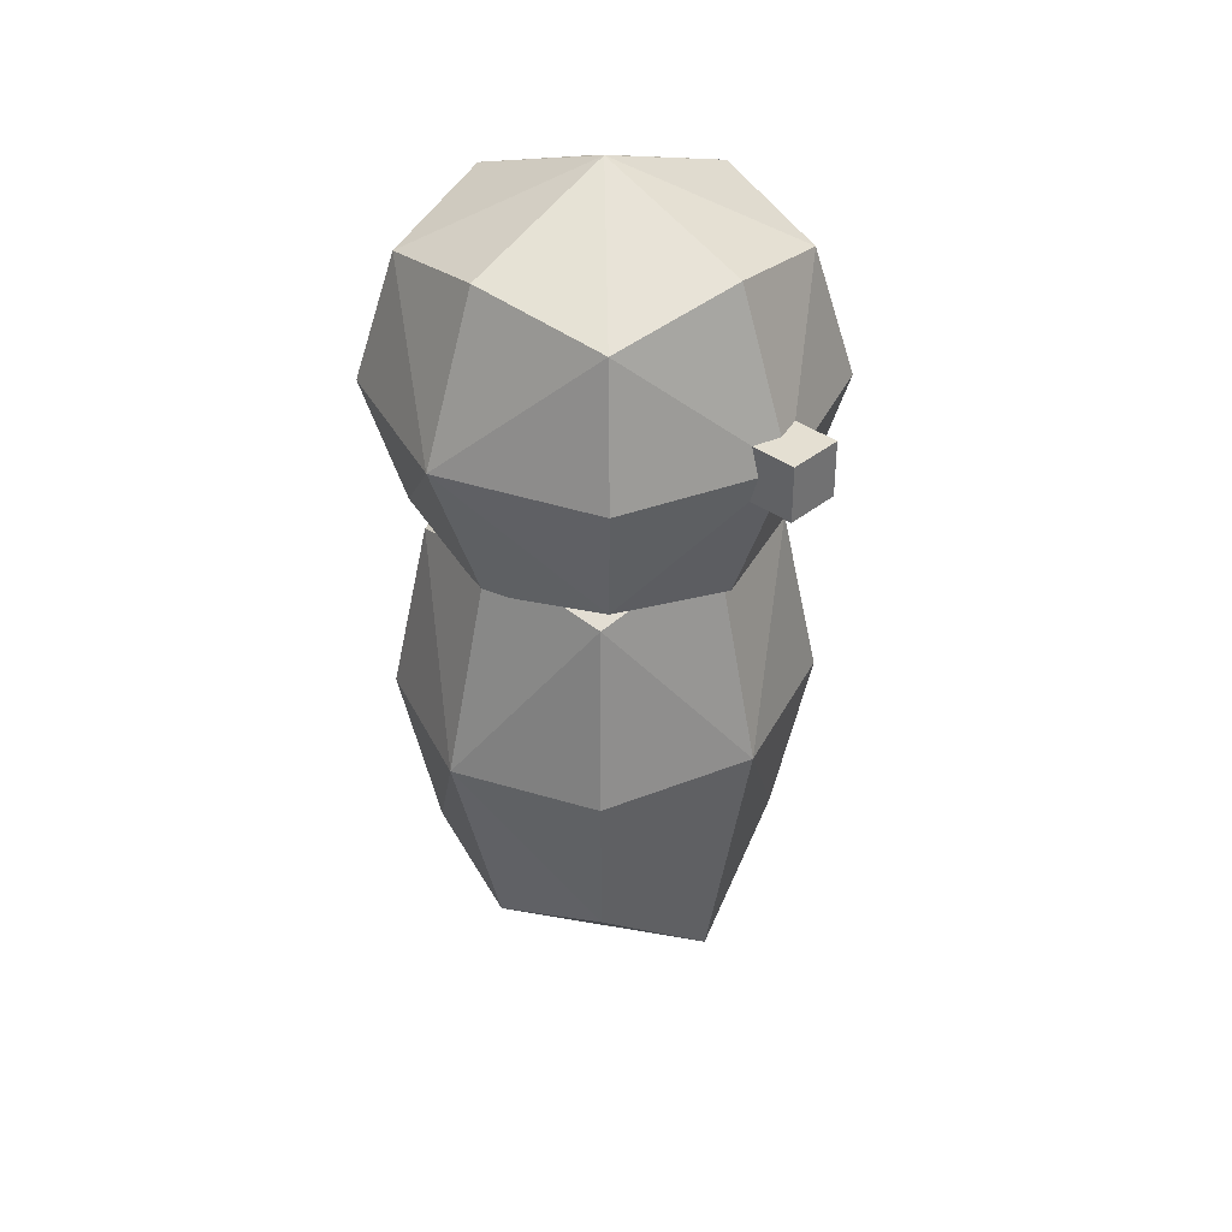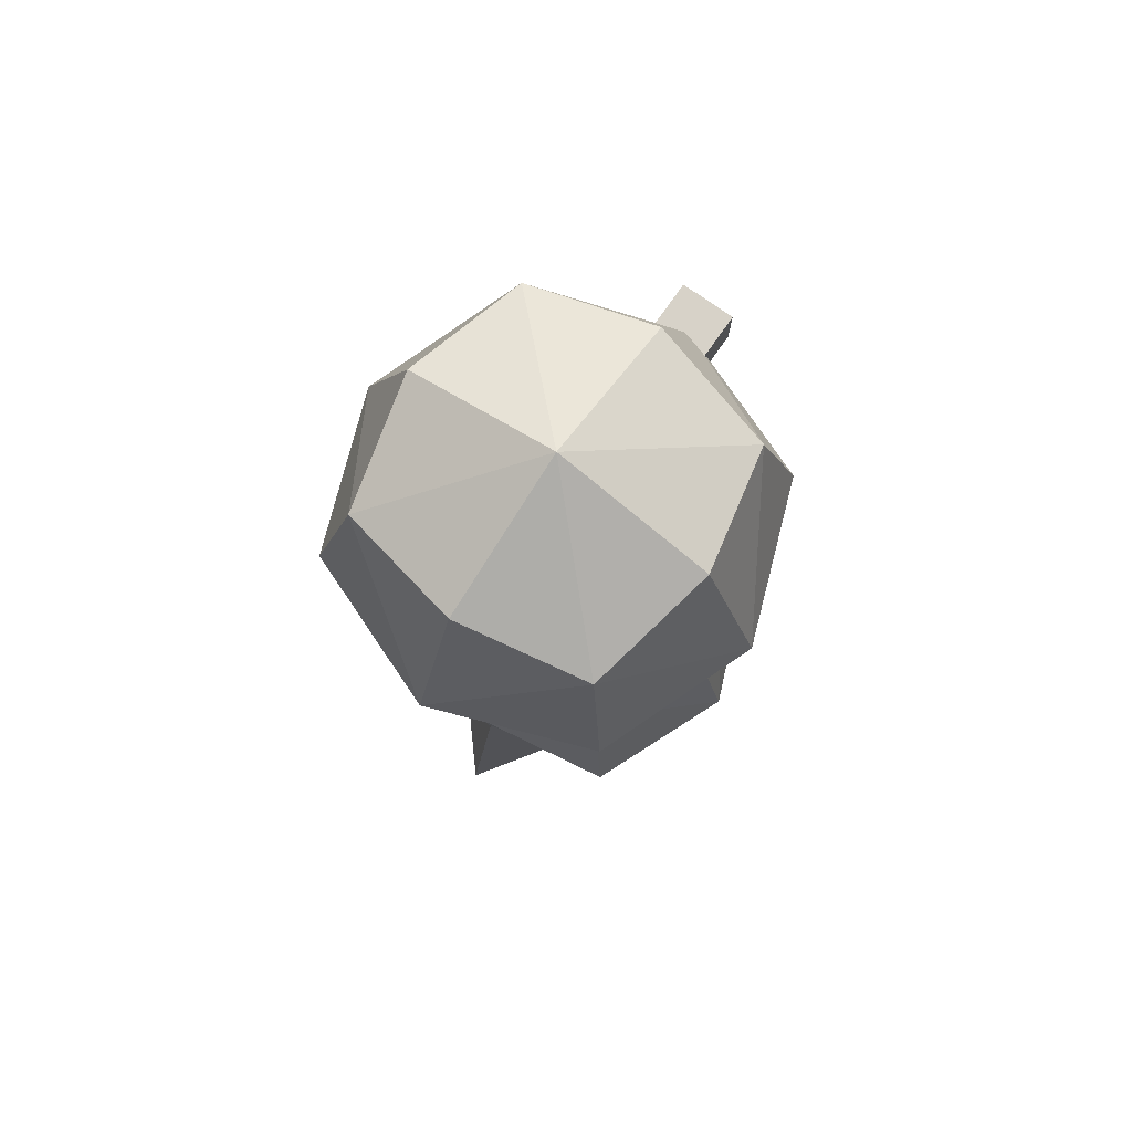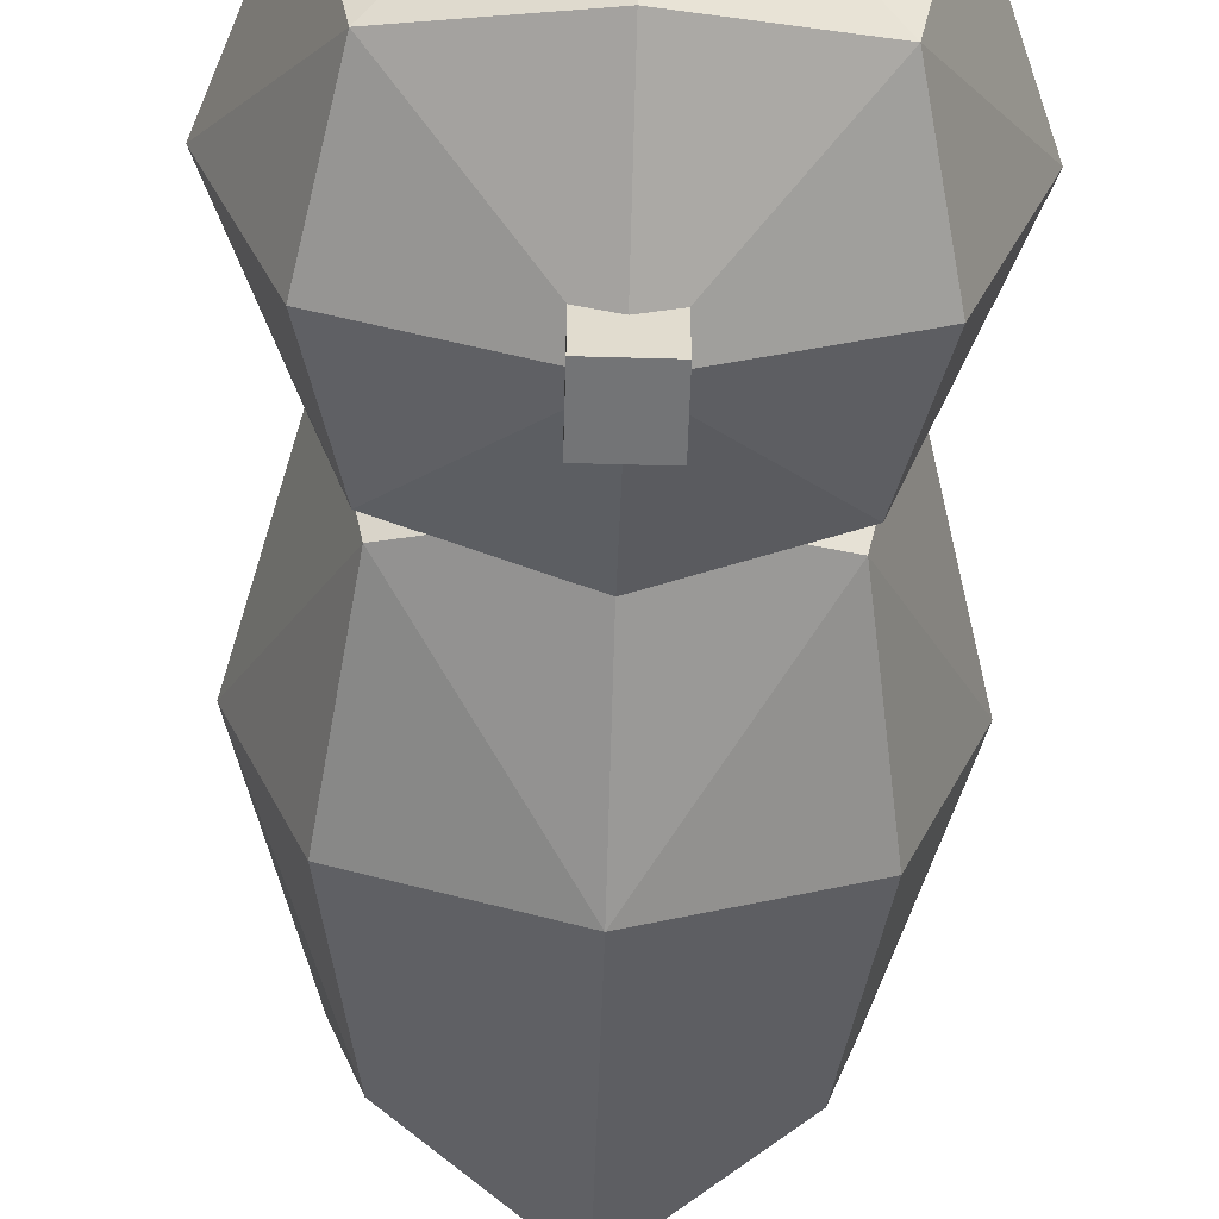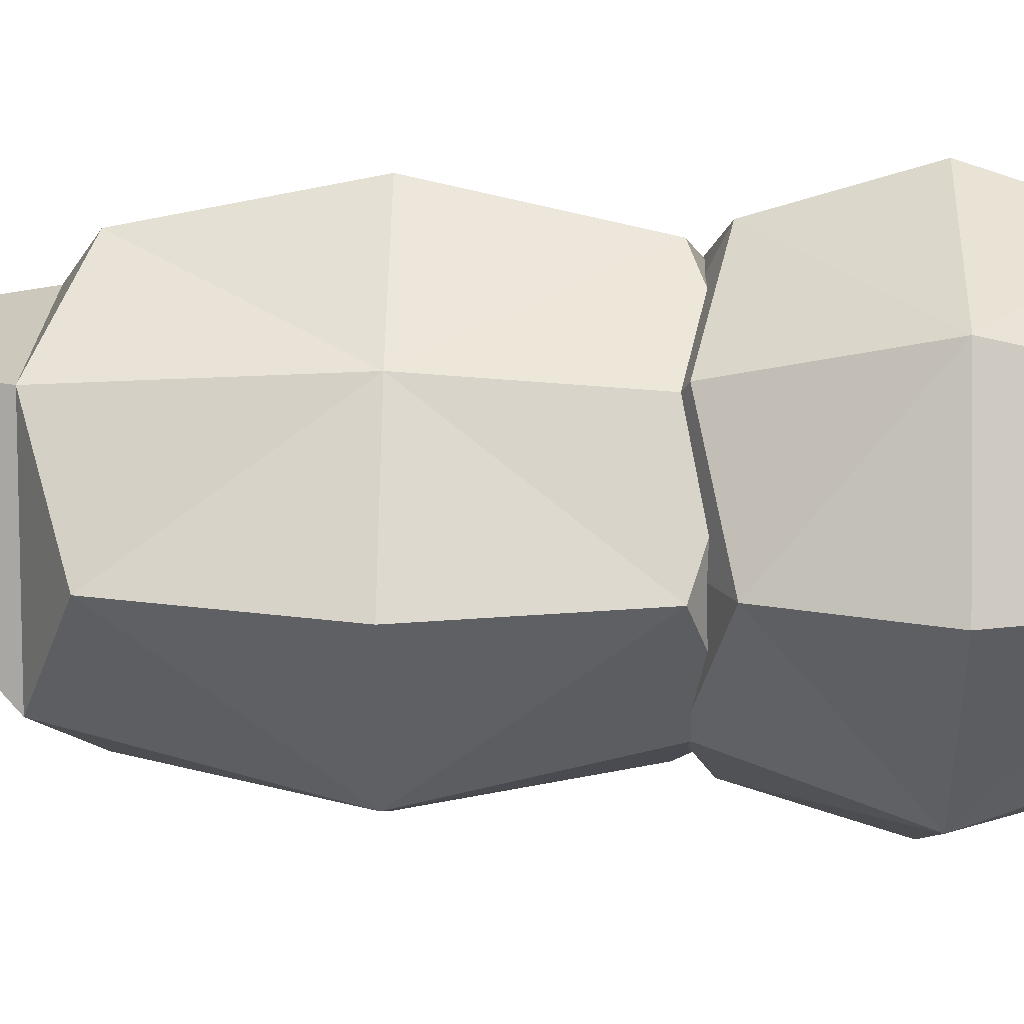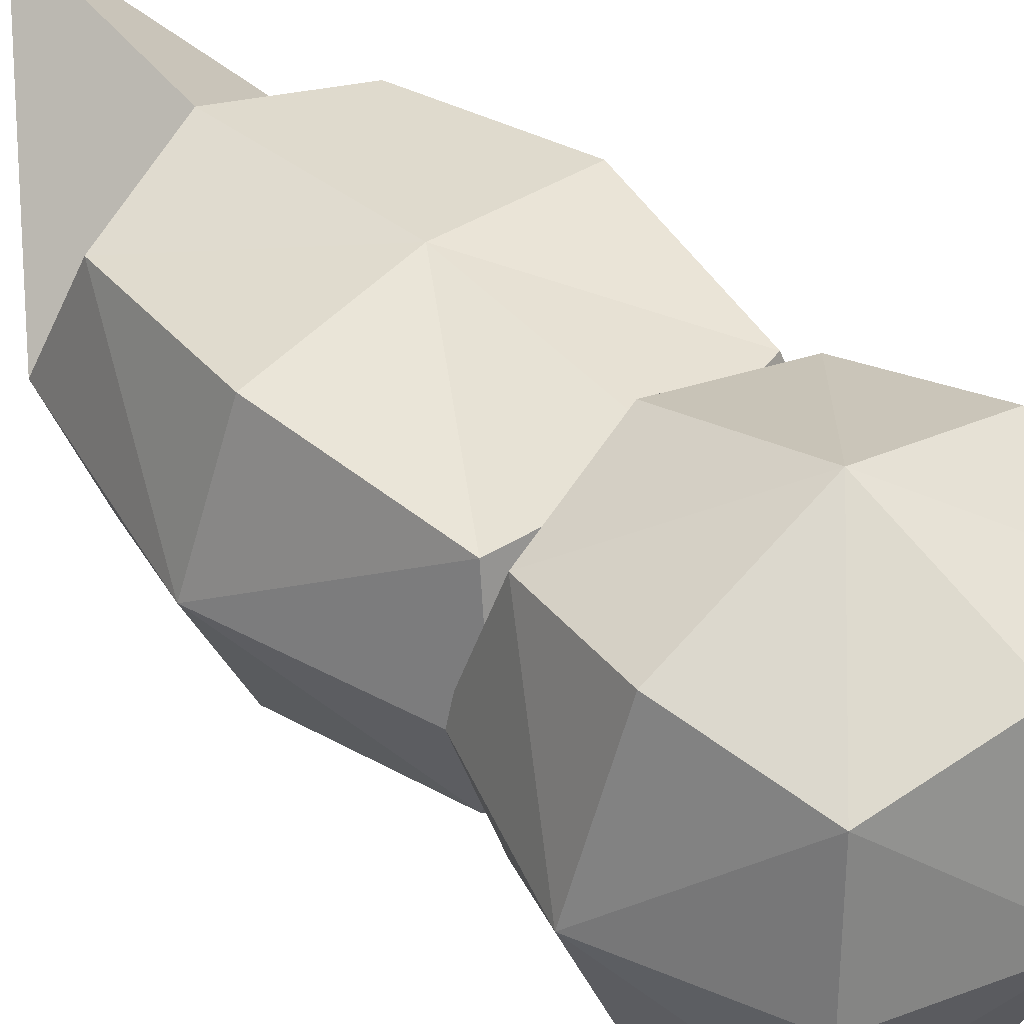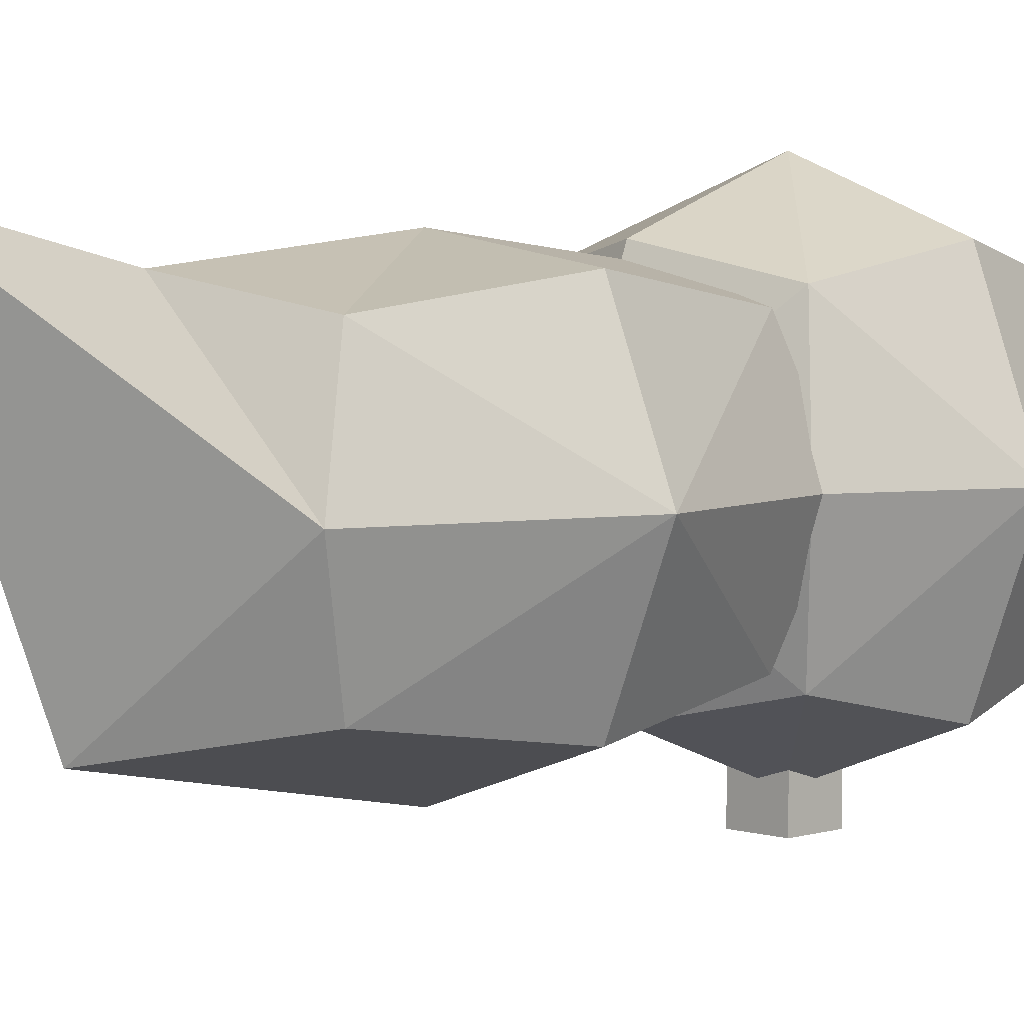
<metadata>
{"format":"obj","ext":"obj","renderer":"f3d","projection":"perspective","resolution":1024,"background":"white","views":[{"elev":37.1,"azim":133.8,"up":"+Y"},{"elev":77.3,"azim":35.1,"up":"+Y"},{"elev":-56.1,"azim":178.3,"up":"+Z"},{"elev":62.9,"azim":91.1,"up":"+Z"},{"elev":45.9,"azim":136.3,"up":"+Z"},{"elev":4.2,"azim":45.3,"up":"+Z"}]}
</metadata>
<code>
o 立方体
v 0.1212 3.221 -1.063
v 0.1212 3.464 -1.063
v 0.1212 3.221 -0.8206
v 0.1212 3.464 -0.8206
v -0.1212 3.221 -1.063
v -0.1212 3.464 -1.063
v -0.1212 3.221 -0.8206
v -0.1212 3.464 -0.8206
v -0.5419 2.654 0.4978
v -0.5419 1.103 0.4978
v -0.5419 2.654 -0.4978
v -0.5419 1.103 -0.4978
v 0.5419 2.654 0.4978
v 0.5419 1.103 0.4978
v 0.5419 2.654 -0.4978
v 0.5419 1.103 -0.4978
v 0.6607 0.9325 -0
v -0 0.9325 0.6069
v -0.6607 1.878 0.6069
v 0.6607 1.878 -0.6069
v -0.6607 1.878 -0.6069
v 0.6607 1.878 0.6069
v 0 2.824 -0.6069
v -0.6607 2.824 -0
v 0 0.6694 -0.6069
v 0.6607 2.824 -0
v -0 2.824 0.6069
v -0.6607 0.9325 -0
v 0 3.181 -0
v -0 1.878 -0.8359
v 0.9099 1.878 -0
v 0 0.1218 0.7952
v -0.9099 1.878 -0
v -0 1.878 0.7127
v -0.5622 3.905 0.5622
v -0.5622 2.78 0.5622
v -0.5622 3.905 -0.5622
v -0.5622 2.78 -0.5622
v 0.5622 3.905 0.5622
v 0.5622 2.78 0.5622
v 0.5622 3.905 -0.5622
v 0.5622 2.78 -0.5622
v 0.6854 2.657 -0
v -0 2.657 0.6854
v -0.6854 3.343 0.6854
v 0.6854 3.343 -0.6854
v -0.6854 3.343 -0.6854
v 0.6854 3.343 0.6854
v 0 4.028 -0.6854
v -0.6854 4.028 -0
v 0 2.657 -0.6854
v 0.6854 4.028 -0
v -0 4.028 0.6854
v -0.6854 2.657 -0
v 0 4.287 -0
v -0 3.343 -0.944
v 0.944 3.343 -0
v 0 2.399 -0
v -0.944 3.343 -0
v -0 3.343 0.944
f 2 3 1
f 4 7 3
f 8 5 7
f 6 1 5
f 7 1 3
f 4 6 8
f 27 24 9
f 27 26 29
f 26 23 29
f 24 23 11
f 12 30 25
f 11 30 21
f 30 15 20
f 30 16 25
f 16 31 17
f 15 31 20
f 31 13 22
f 31 14 17
f 18 17 14
f 18 28 32
f 28 25 32
f 17 25 16
f 10 33 28
f 9 33 19
f 33 11 21
f 33 12 28
f 14 34 18
f 13 34 22
f 34 9 19
f 34 10 18
f 35 55 50
f 39 55 53
f 55 41 49
f 55 37 50
f 38 56 51
f 37 56 47
f 56 41 46
f 56 42 51
f 42 57 43
f 41 57 46
f 57 39 48
f 57 40 43
f 40 58 43
f 36 58 44
f 58 38 51
f 58 42 43
f 36 59 54
f 35 59 45
f 59 37 47
f 59 38 54
f 40 60 44
f 39 60 48
f 60 35 45
f 60 36 44
f 2 4 3
f 4 8 7
f 8 6 5
f 6 2 1
f 7 5 1
f 4 2 6
f 27 29 24
f 27 13 26
f 26 15 23
f 24 29 23
f 12 21 30
f 11 23 30
f 30 23 15
f 30 20 16
f 16 20 31
f 15 26 31
f 31 26 13
f 31 22 14
f 18 32 17
f 18 10 28
f 28 12 25
f 17 32 25
f 10 19 33
f 9 24 33
f 33 24 11
f 33 21 12
f 14 22 34
f 13 27 34
f 34 27 9
f 34 19 10
f 35 53 55
f 39 52 55
f 55 52 41
f 55 49 37
f 38 47 56
f 37 49 56
f 56 49 41
f 56 46 42
f 42 46 57
f 41 52 57
f 57 52 39
f 57 48 40
f 40 44 58
f 36 54 58
f 58 54 38
f 58 51 42
f 36 45 59
f 35 50 59
f 59 50 37
f 59 47 38
f 40 48 60
f 39 53 60
f 60 53 35
f 60 45 36

</code>
